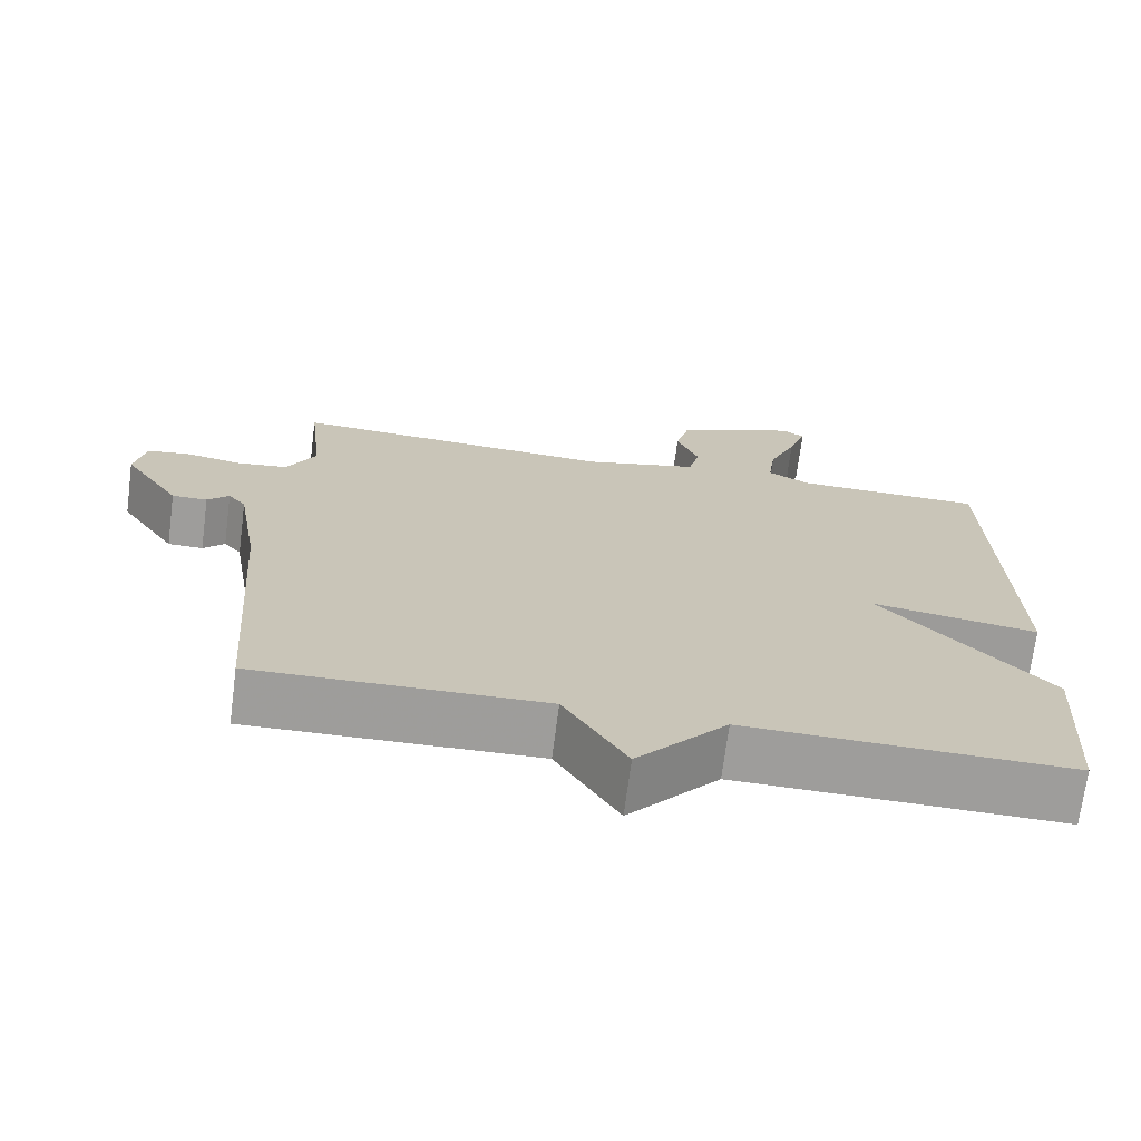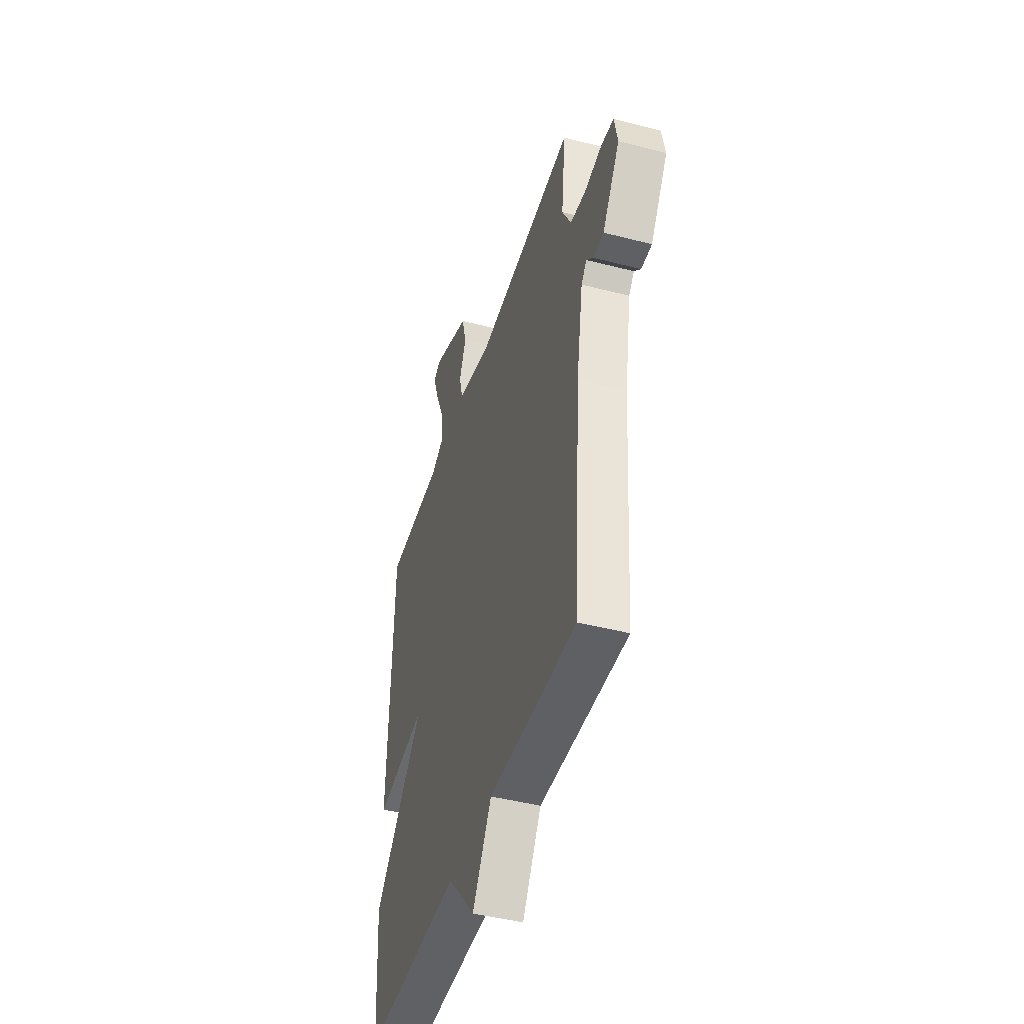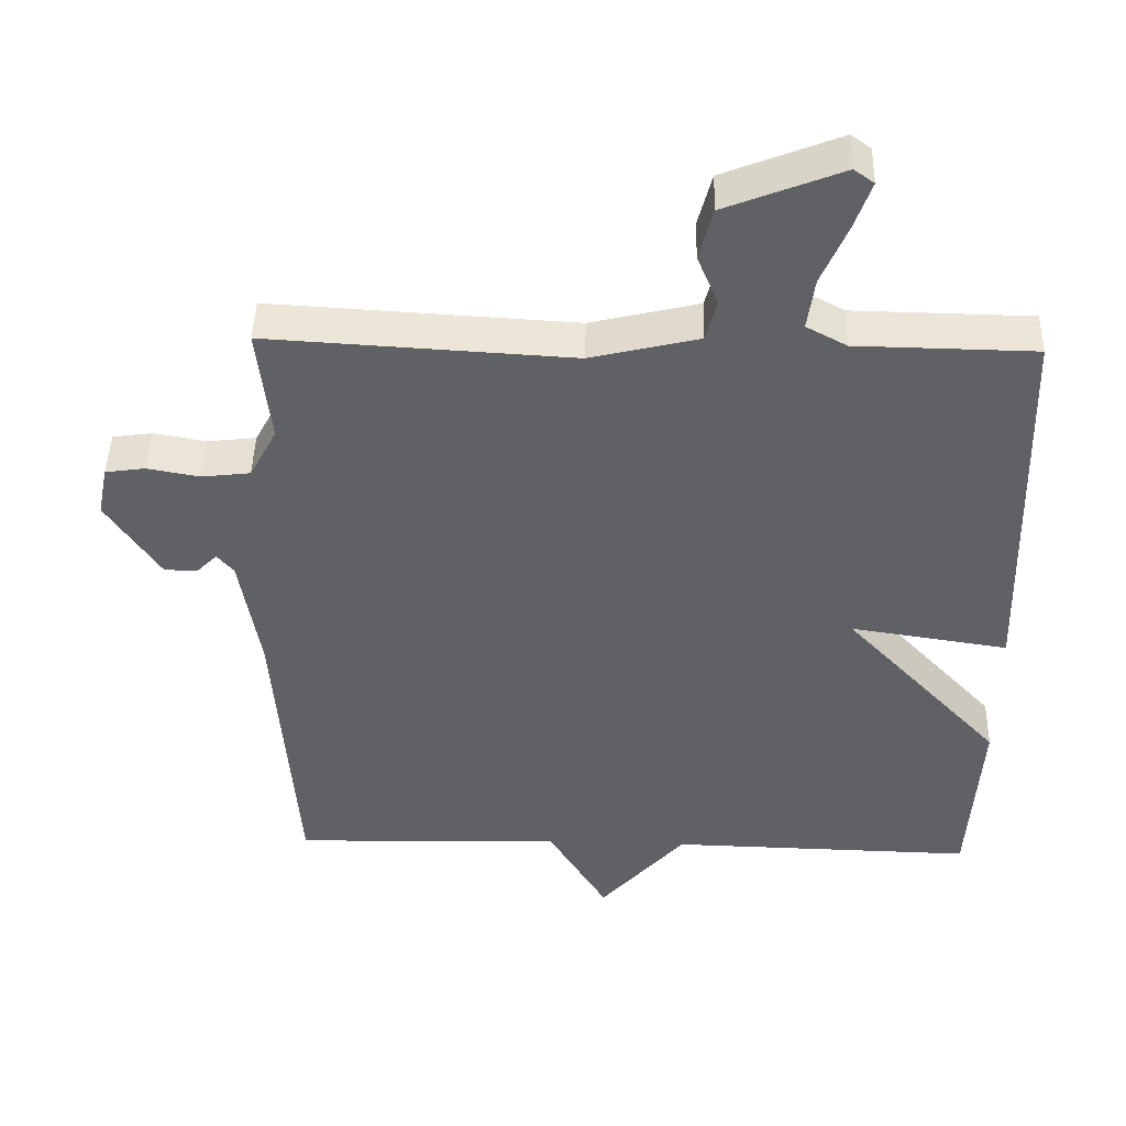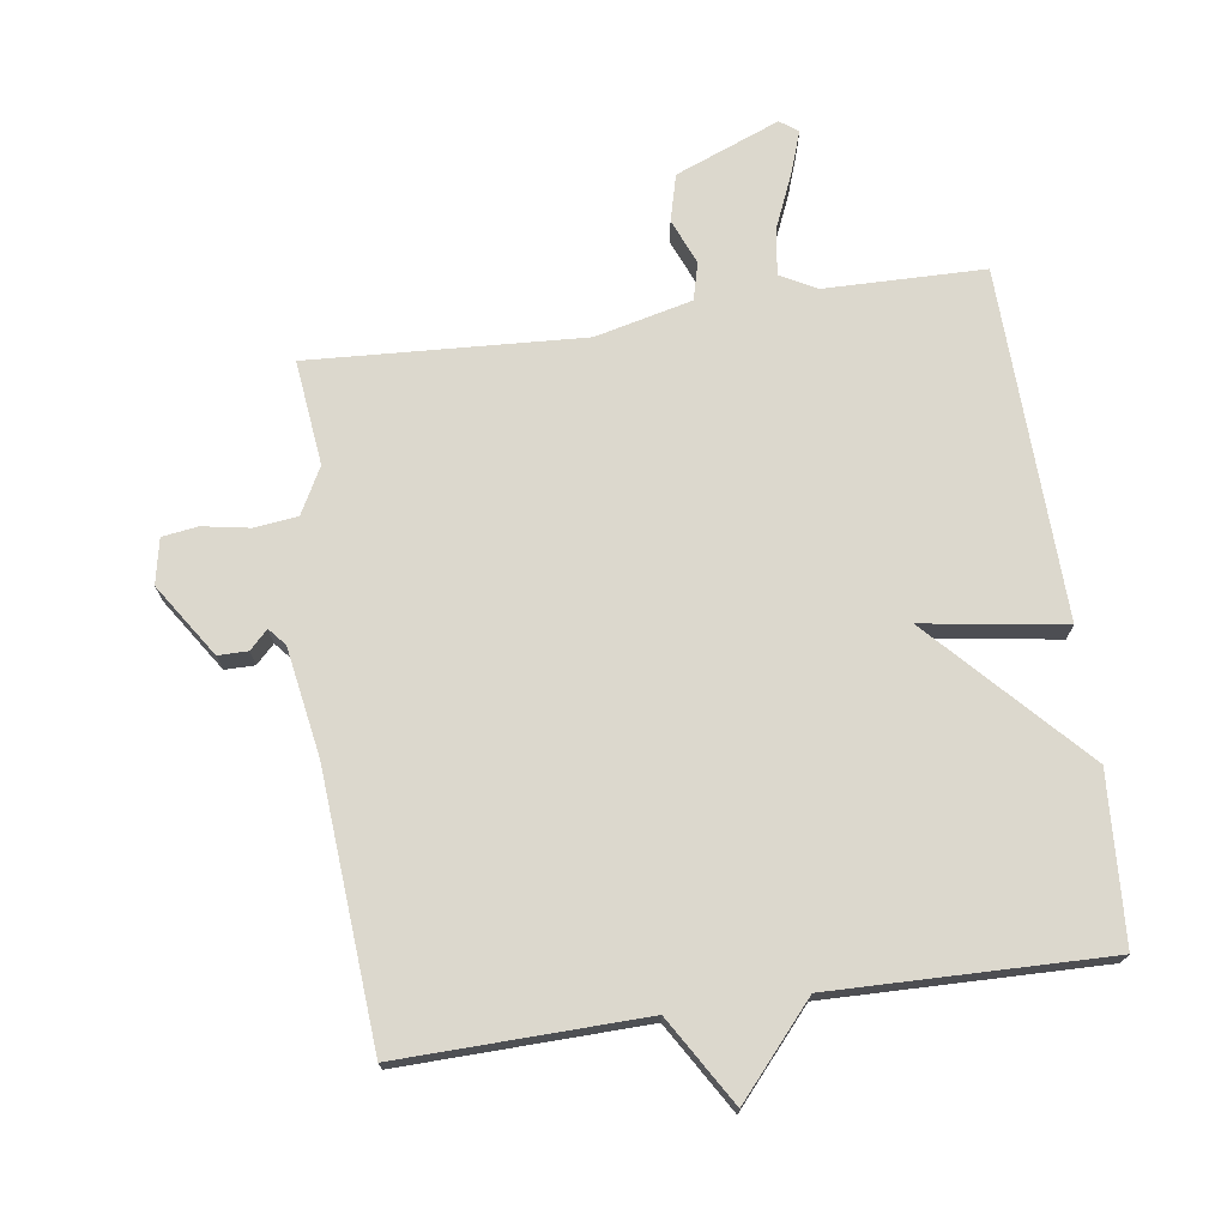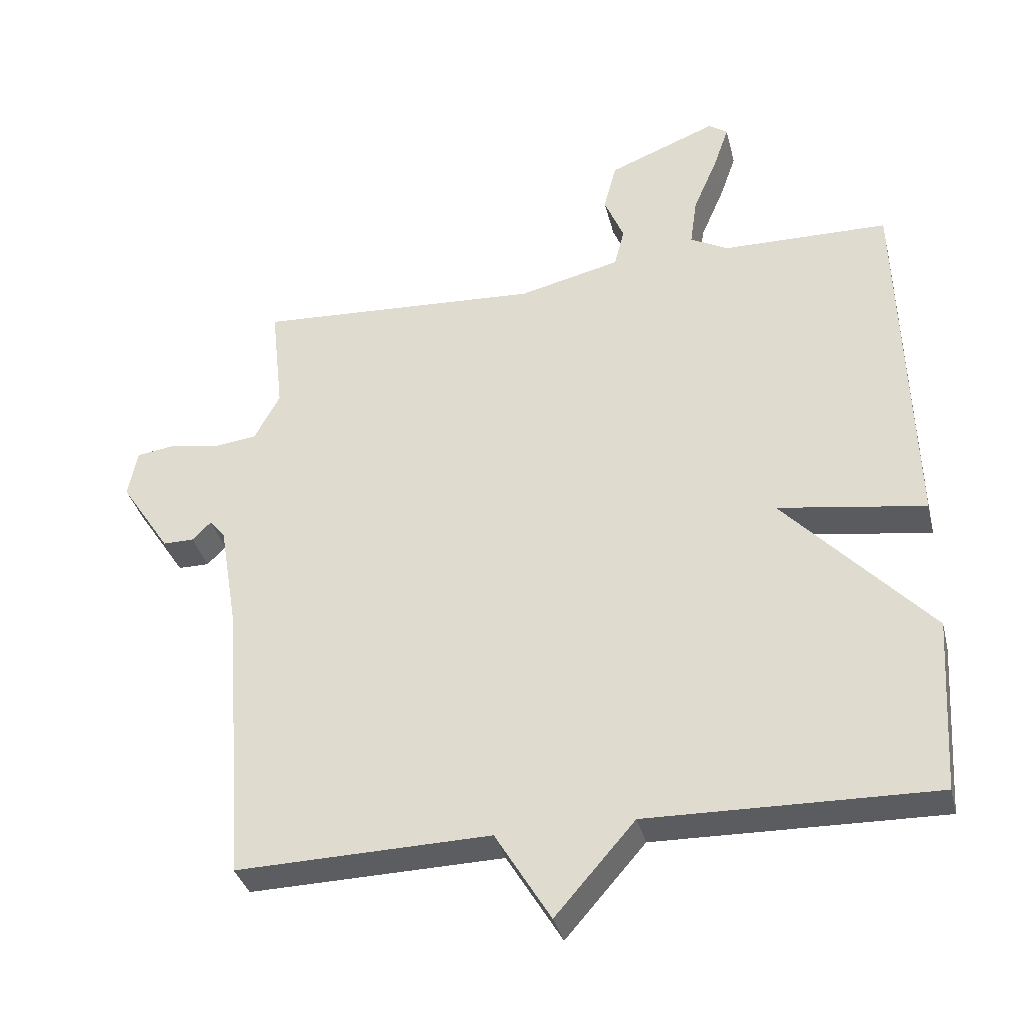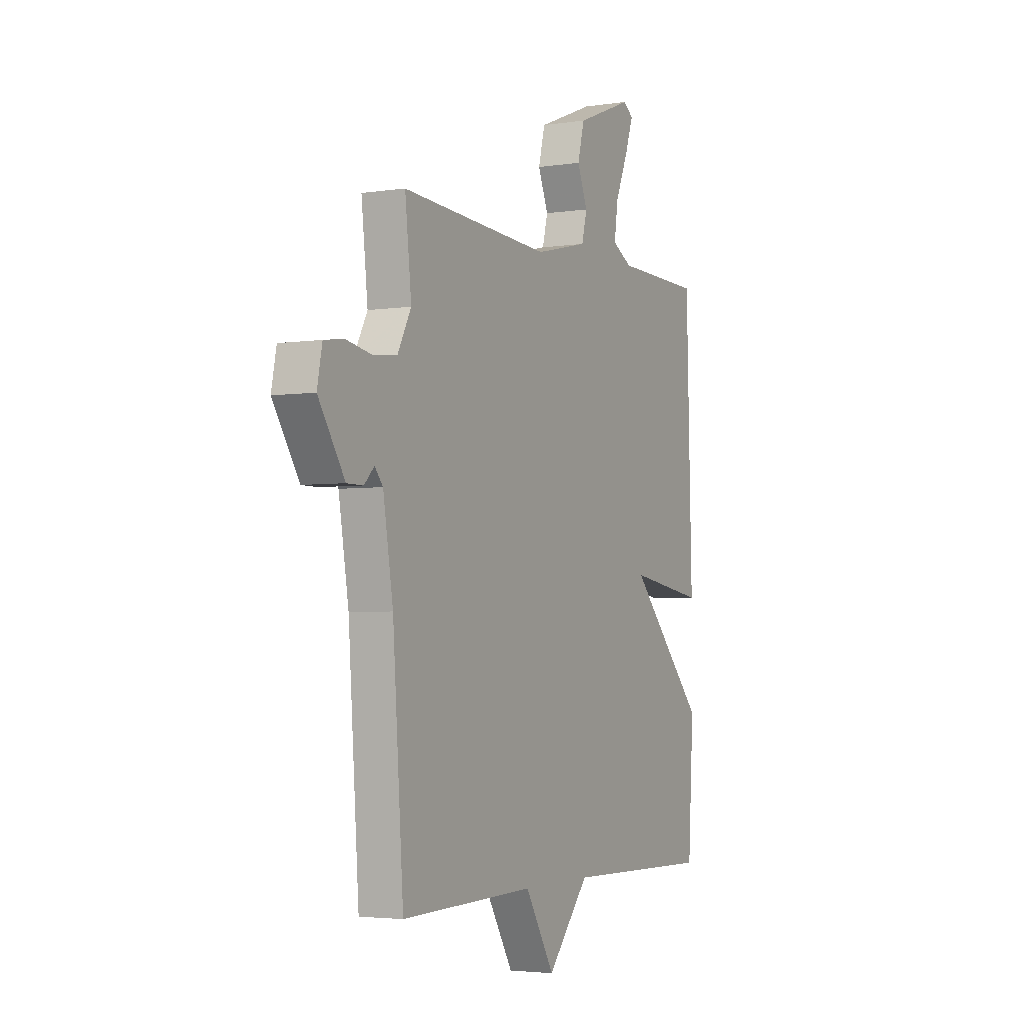
<metadata>
{"format":"obj","ext":"obj","renderer":"f3d","projection":"perspective","resolution":1024,"background":"white","views":[{"elev":-70.4,"azim":172.6,"up":"+Z"},{"elev":-44.7,"azim":73.2,"up":"+Z"},{"elev":44.8,"azim":-178.5,"up":"+Z"},{"elev":72.6,"azim":171.8,"up":"+Y"},{"elev":-35.3,"azim":-166.4,"up":"+Z"},{"elev":-3.5,"azim":117.0,"up":"+Z"}]}
</metadata>
<code>
v 0.5 0.07 -0.5
v 0.124 0.07 -0.491
v 0.042 0.07 -0.626
v -0.076 0.07 -0.491
v -0.5 0.07 -0.5
v -0.516 0.07 -0.242
v -0.298 0.07 -0.009
v -0.516 0.07 -0.042
v -0.5 0.07 0.5
v -0.253 0.07 0.504
v -0.197 0.07 0.534
v -0.207 0.07 0.606
v -0.243 0.07 0.69
v -0.266 0.07 0.756
v -0.238 0.07 0.776
v -0.077 0.07 0.712
v -0.058 0.07 0.64
v -0.087 0.07 0.57
v -0.072 0.07 0.512
v 0.078 0.07 0.476
v 0.5 0.07 0.5
v 0.482 0.07 0.338
v 0.52 0.07 0.267
v 0.587 0.07 0.259
v 0.66 0.07 0.272
v 0.715 0.07 0.264
v 0.729 0.07 0.194
v 0.655 0.07 0.082
v 0.609 0.07 0.082
v 0.581 0.07 0.11
v 0.558 0.07 0.083
v 0.53 0.07 -0.084
v 0.5 0 -0.5
v 0.124 0 -0.491
v 0.042 0 -0.626
v -0.076 0 -0.491
v -0.5 0 -0.5
v -0.516 0 -0.242
v -0.298 0 -0.009
v -0.516 0 -0.042
v -0.5 0 0.5
v -0.253 0 0.504
v -0.197 0 0.534
v -0.207 0 0.606
v -0.243 0 0.69
v -0.266 0 0.756
v -0.238 0 0.776
v -0.077 0 0.712
v -0.058 0 0.64
v -0.087 0 0.57
v -0.072 0 0.512
v 0.078 0 0.476
v 0.5 0 0.5
v 0.482 0 0.338
v 0.52 0 0.267
v 0.587 0 0.259
v 0.66 0 0.272
v 0.715 0 0.264
v 0.729 0 0.194
v 0.655 0 0.082
v 0.609 0 0.082
v 0.581 0 0.11
v 0.558 0 0.083
v 0.53 0 -0.084
f 28 29 30
f 27 28 30
f 26 27 30
f 25 26 30
f 24 25 30
f 23 24 30 31
f 22 23 31 32
f 20 21 22
f 32 1 2
f 22 32 2
f 20 22 2
f 19 20 2
f 16 17 18
f 15 16 18
f 14 15 18
f 13 14 18
f 12 13 18
f 19 2 3
f 18 19 3
f 12 18 3
f 11 12 3
f 7 8 9 10
f 4 5 6 7
f 7 10 11
f 4 7 11
f 3 4 11
f 62 61 60
f 62 60 59
f 62 59 58
f 62 58 57
f 62 57 56
f 63 62 56 55
f 64 63 55 54
f 54 53 52
f 34 33 64
f 34 64 54
f 34 54 52
f 34 52 51
f 50 49 48
f 50 48 47
f 50 47 46
f 50 46 45
f 50 45 44
f 35 34 51
f 35 51 50
f 35 50 44
f 35 44 43
f 42 41 40 39
f 39 38 37 36
f 43 42 39
f 43 39 36
f 43 36 35
f 1 33 34 2
f 2 34 35 3
f 3 35 36 4
f 4 36 37 5
f 5 37 38 6
f 6 38 39 7
f 7 39 40 8
f 8 40 41 9
f 9 41 42 10
f 10 42 43 11
f 11 43 44 12
f 12 44 45 13
f 13 45 46 14
f 14 46 47 15
f 15 47 48 16
f 16 48 49 17
f 17 49 50 18
f 18 50 51 19
f 19 51 52 20
f 20 52 53 21
f 21 53 54 22
f 22 54 55 23
f 23 55 56 24
f 24 56 57 25
f 25 57 58 26
f 26 58 59 27
f 27 59 60 28
f 28 60 61 29
f 29 61 62 30
f 30 62 63 31
f 31 63 64 32
f 32 64 33 1

</code>
